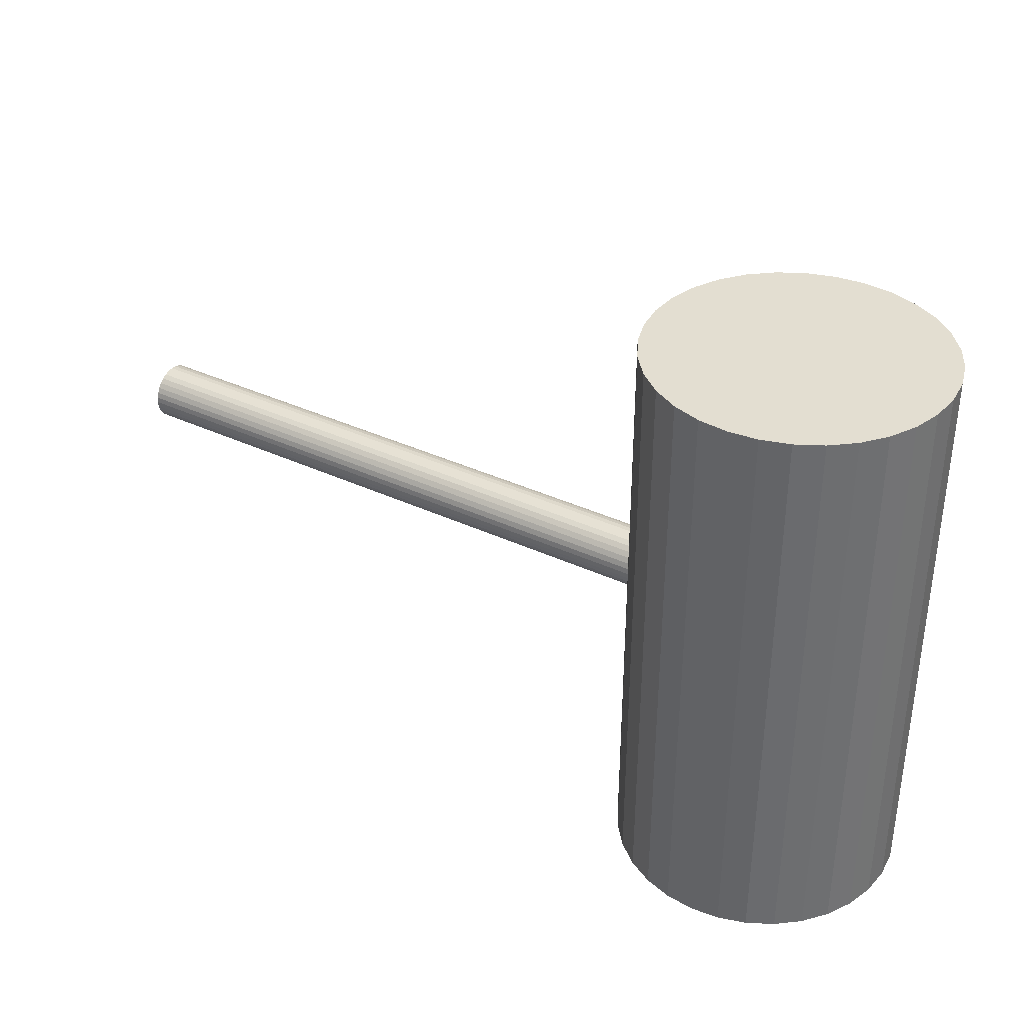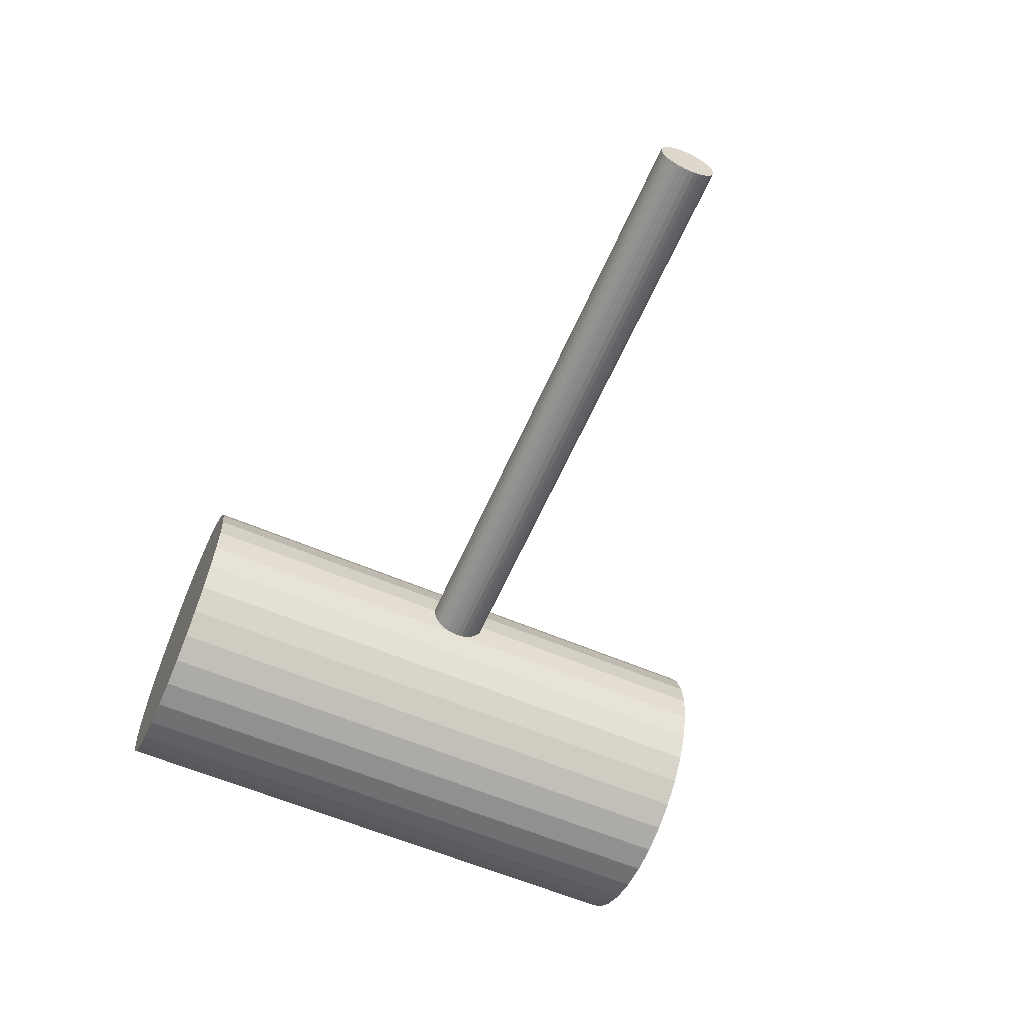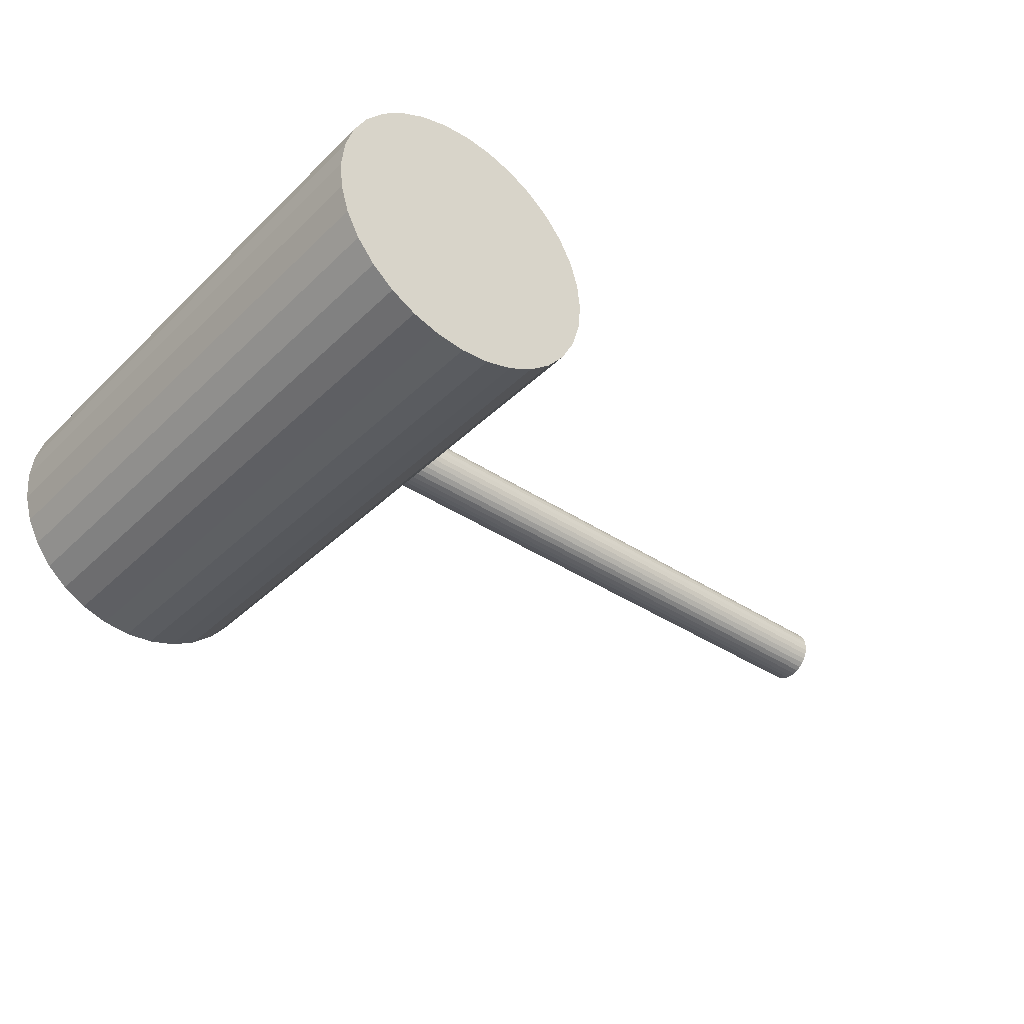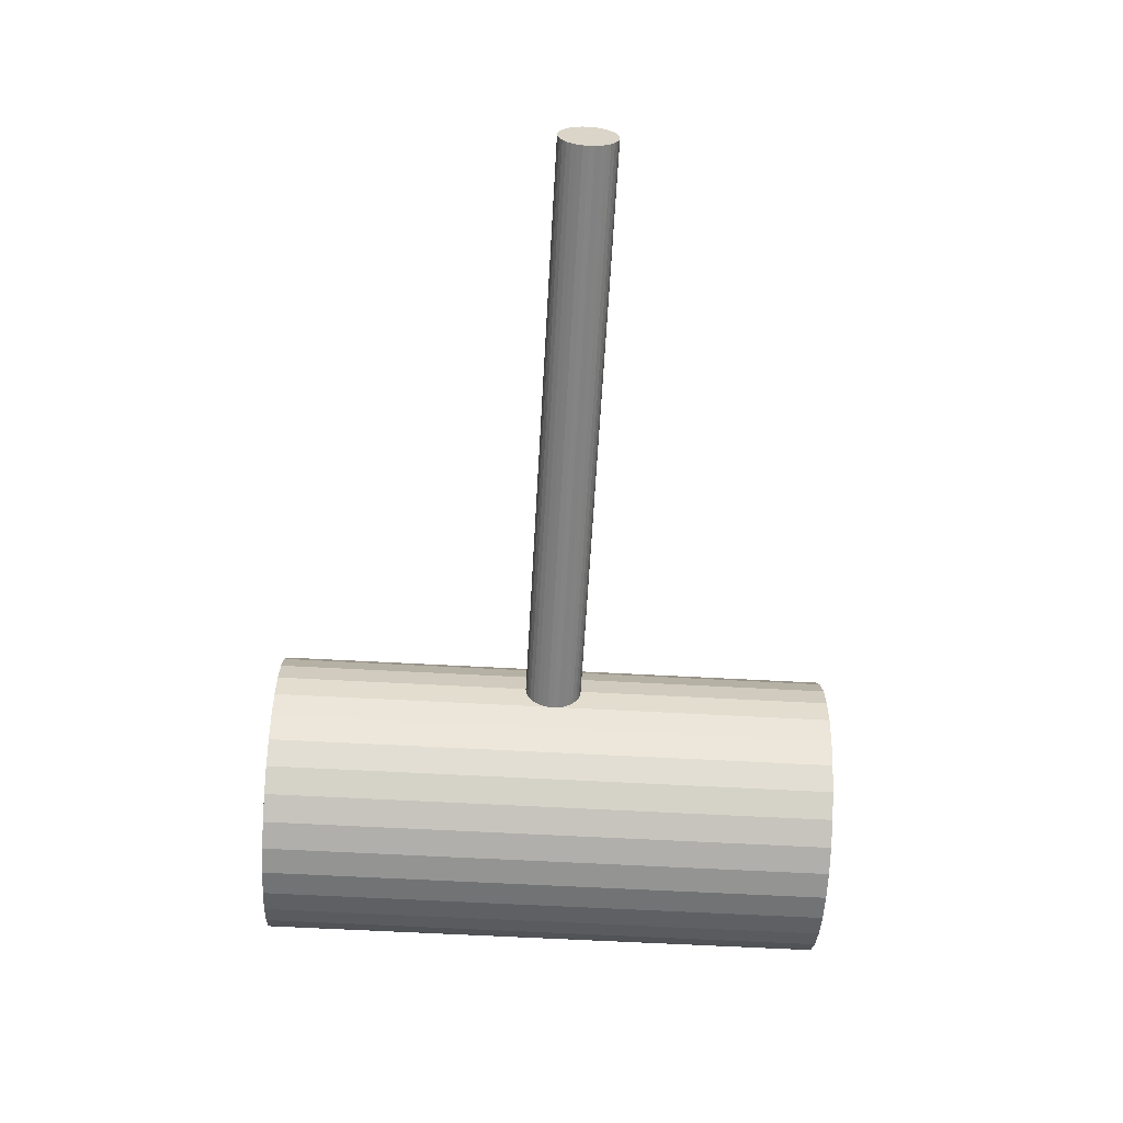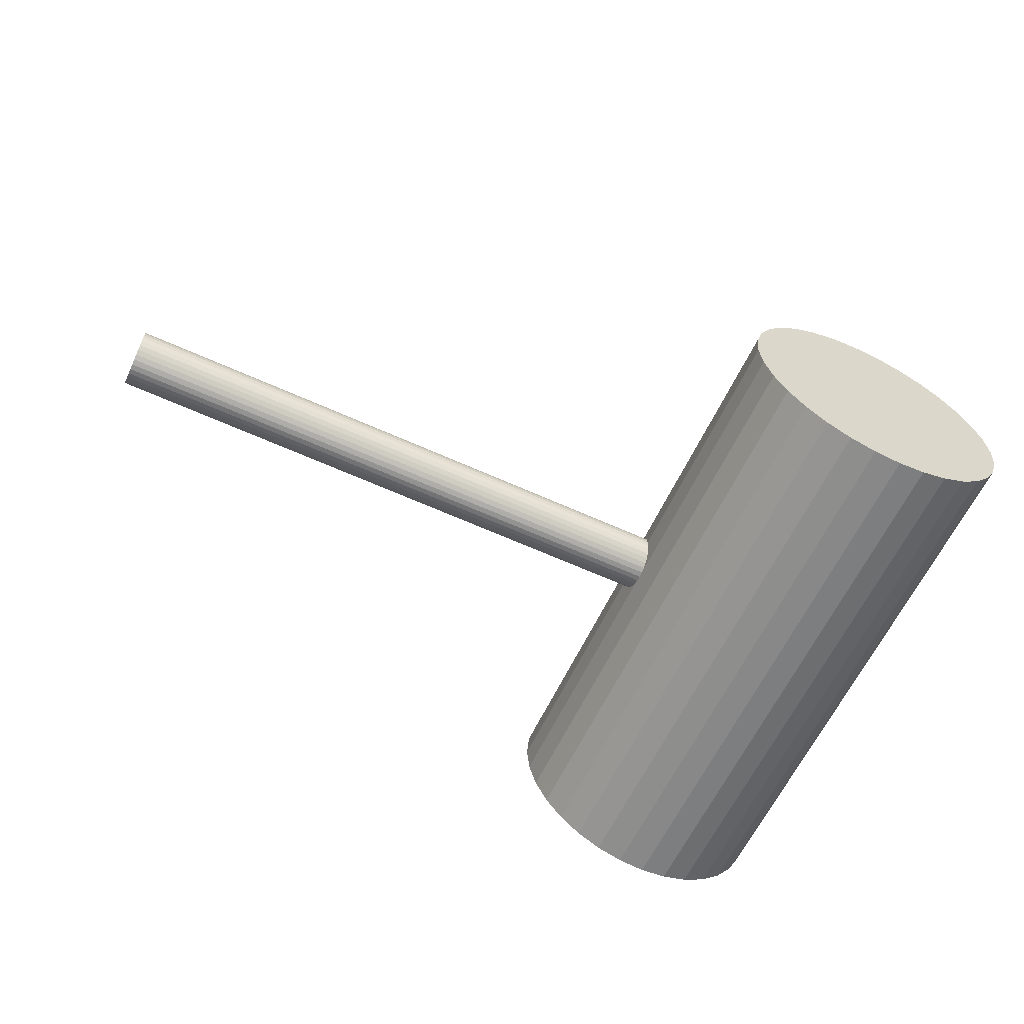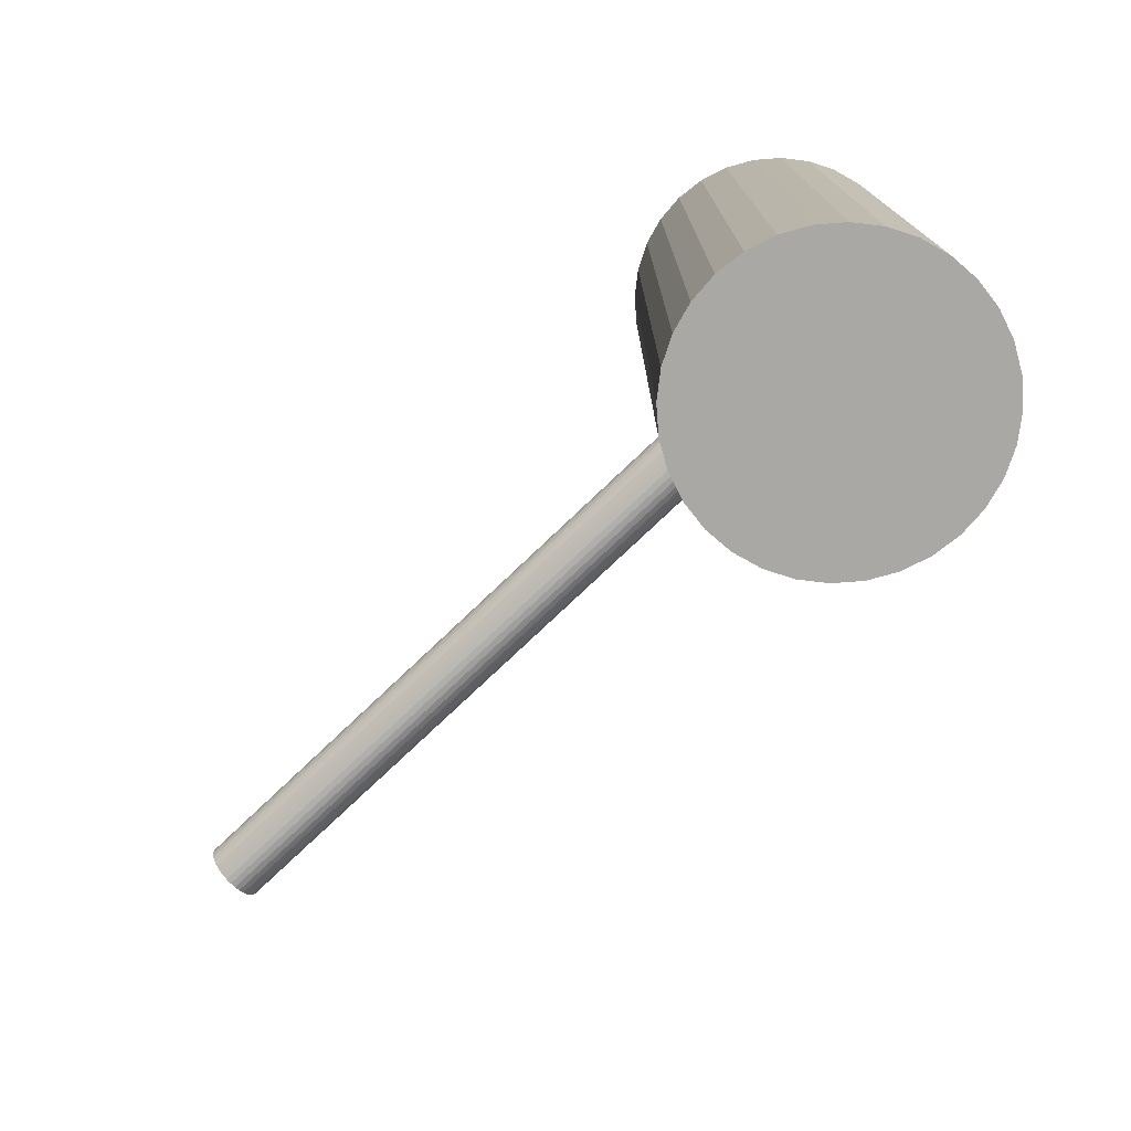
<metadata>
{"format":"obj","ext":"obj","renderer":"f3d","projection":"perspective","resolution":1024,"background":"white","views":[{"elev":36.3,"azim":-148.6,"up":"+Z"},{"elev":-60.4,"azim":66.5,"up":"+Y"},{"elev":-38.6,"azim":-39.9,"up":"+Y"},{"elev":-61.4,"azim":86.8,"up":"+Y"},{"elev":-61.3,"azim":155.0,"up":"+Y"},{"elev":-75.0,"azim":-136.2,"up":"+Z"}]}
</metadata>
<code>
o Cylinder
v 0 1 -2
v 0 1 2
v 5.14 0 -0.2
v 0.1951 0.9808 -2
v 5.14 -0.03902 -0.1962
v 0.1951 0.9808 2
v 0.3827 0.9239 -2
v 0.3827 0.9239 2
v 5.14 -0.07654 -0.1848
v 0.5556 0.8315 -2
v 0.5556 0.8315 2
v 5.14 -0.1111 -0.1663
v 0.7071 0.7071 -2
v 0.7071 0.7071 2
v 5.14 -0.1414 -0.1414
v 0.8315 0.5556 -2
v 0.8315 0.5556 2
v 5.14 -0.1663 -0.1111
v 0.9239 0.3827 -2
v 0.9239 0.3827 2
v 5.14 -0.1848 -0.07654
v 0.9808 0.1951 -2
v 0.9808 0.1951 2
v 5.14 -0.1962 -0.03902
v 1 0 -2
v 5.14 -0.2 -0
v 1 -0 2
v 0.9808 -0.1951 -2
v 5.14 -0.1962 0.03902
v 0.9808 -0.1951 2
v 0.9239 -0.3827 -2
v 0.9239 -0.3827 2
v 5.14 -0.1848 0.07654
v 0.8315 -0.5556 -2
v 5.14 -0.1663 0.1111
v 0.8315 -0.5556 2
v 0.7071 -0.7071 -2
v 5.14 -0.1414 0.1414
v 0.7071 -0.7071 2
v 0.5556 -0.8315 -2
v 0.5556 -0.8315 2
v 5.14 -0.1111 0.1663
v 0.3827 -0.9239 -2
v 0.3827 -0.9239 2
v 5.14 -0.07654 0.1848
v 0.1951 -0.9808 -2
v 5.14 -0.03902 0.1962
v 0.1951 -0.9808 2
v 0 -1 -2
v 0 -1 2
v 5.14 -0 0.2
v -0.1951 -0.9808 -2
v -0.1951 -0.9808 2
v 5.14 0.03902 0.1962
v -0.3827 -0.9239 -2
v -0.3827 -0.9239 2
v 5.14 0.07654 0.1848
v -0.5556 -0.8315 -2
v -0.5556 -0.8315 2
v 5.14 0.1111 0.1663
v -0.7071 -0.7071 -2
v 5.14 0.1414 0.1414
v -0.7071 -0.7071 2
v -0.8315 -0.5556 -2
v -0.8315 -0.5556 2
v 5.14 0.1663 0.1111
v -0.9239 -0.3827 -2
v 5.14 0.1848 0.07654
v -0.9239 -0.3827 2
v -0.9808 -0.1951 -2
v 5.14 0.1962 0.03902
v -0.9808 -0.1951 2
v -1 0 -2
v 5.14 0.2 0
v -1 -0 2
v -0.9808 0.1951 -2
v 5.14 0.1962 -0.03902
v -0.9808 0.1951 2
v -0.9239 0.3827 -2
v -0.9239 0.3827 2
v 5.14 0.1848 -0.07654
v -0.8315 0.5556 -2
v -0.8315 0.5556 2
v 5.14 0.1663 -0.1111
v -0.7071 0.7071 -2
v 5.14 0.1414 -0.1414
v -0.7071 0.7071 2
v -0.5556 0.8315 -2
v 5.14 0.1111 -0.1663
v -0.5556 0.8315 2
v -0.3827 0.9239 -2
v -0.3827 0.9239 2
v 5.14 0.07654 -0.1848
v -0.1951 0.9808 -2
v -0.1951 0.9808 2
v 5.14 0.03902 -0.1962
v 0.9793 0.2 0
v 0.9808 0.1951 -0.04254
v 0.9805 0.1962 -0.03902
v 0.9808 0.1951 0.04254
v 0.9805 0.1962 0.03902
v 0.9891 0.1111 0.1663
v 0.9861 0.1414 -0.1414
v 0.9861 0.1414 0.1414
v 0.9891 0.1111 -0.1663
v 0.9836 0.1663 -0.1111
v 0.9818 0.1848 -0.07654
v 0.9818 0.1848 0.07654
v 0.9836 0.1663 0.1111
v 0.9962 0.03902 0.1962
v 0.9962 0.03902 -0.1962
v 1 0 -0.2
v 1 -0 0.2
v 0.9925 0.07654 0.1848
v 0.9925 0.07654 -0.1848
v 0.9925 -0.07654 -0.1848
v 0.9925 -0.07654 0.1848
v 0.9962 -0.03902 -0.1962
v 0.9962 -0.03902 0.1962
v 0.9808 -0.1951 0.04254
v 0.9808 -0.1951 -0.04254
v 0.9818 -0.1848 -0.07654
v 0.9836 -0.1663 -0.1111
v 0.9818 -0.1848 0.07654
v 0.9861 -0.1414 -0.1414
v 0.9861 -0.1414 0.1414
v 0.9891 -0.1111 -0.1663
v 0.9891 -0.1111 0.1663
v 0.9836 -0.1663 0.1111
v 0.9793 -0.2 -0
v 0.9805 -0.1962 -0.03902
v 0.9805 -0.1962 0.03902
f 2 4 1
f 6 7 4
f 8 10 7
f 11 13 10
f 14 16 13
f 17 19 16
f 22 20 97
f 23 114 102
f 25 106 103
f 27 129 126
f 28 116 127
f 30 31 130
f 32 34 31
f 36 37 34
f 39 40 37
f 41 43 40
f 44 46 43
f 48 49 46
f 50 52 49
f 53 55 52
f 56 58 55
f 59 61 58
f 63 64 61
f 65 67 64
f 69 70 67
f 72 73 70
f 75 76 73
f 78 79 76
f 80 82 79
f 83 85 82
f 87 88 85
f 90 91 88
f 48 23 95
f 92 94 91
f 95 1 94
f 43 67 91
f 112 5 118
f 118 9 116
f 116 12 127
f 127 15 125
f 125 18 123
f 123 21 122
f 21 131 121
f 131 26 130
f 26 132 130
f 120 29 124
f 33 129 124
f 35 126 129
f 38 128 126
f 42 117 128
f 45 119 117
f 47 113 119
f 113 54 110
f 110 57 114
f 114 60 102
f 102 62 104
f 104 66 109
f 109 68 108
f 68 101 100
f 101 74 97
f 74 99 97
f 77 107 98
f 81 106 107
f 84 103 106
f 86 105 103
f 89 115 105
f 77 54 29
f 93 111 115
f 96 112 111
f 2 6 4
f 6 8 7
f 8 11 10
f 11 14 13
f 14 17 16
f 17 20 19
f 99 98 22
f 22 19 20
f 20 23 100
f 20 100 101
f 97 99 22
f 20 101 97
f 108 100 23
f 23 27 113
f 23 113 110
f 109 108 23
f 104 109 23
f 23 110 114
f 102 104 23
f 111 112 25
f 25 22 98
f 25 98 107
f 115 111 25
f 105 115 25
f 25 107 106
f 103 105 25
f 119 113 27
f 27 30 120
f 27 120 124
f 117 119 27
f 128 117 27
f 27 124 129
f 126 128 27
f 122 121 28
f 28 25 112
f 28 112 118
f 123 122 28
f 125 123 28
f 28 118 116
f 127 125 28
f 132 120 30
f 30 32 31
f 31 28 121
f 31 121 131
f 130 132 30
f 31 131 130
f 32 36 34
f 36 39 37
f 39 41 40
f 41 44 43
f 44 48 46
f 48 50 49
f 50 53 52
f 53 56 55
f 56 59 58
f 59 63 61
f 63 65 64
f 65 69 67
f 69 72 70
f 72 75 73
f 75 78 76
f 78 80 79
f 80 83 82
f 83 87 85
f 87 90 88
f 90 92 91
f 95 92 90
f 90 87 83
f 83 80 78
f 78 75 72
f 72 69 65
f 65 63 59
f 59 56 53
f 53 50 48
f 48 44 41
f 41 39 36
f 36 32 30
f 30 27 23
f 23 20 17
f 17 14 11
f 11 8 6
f 6 2 95
f 95 90 83
f 83 78 72
f 72 65 59
f 59 53 48
f 48 41 36
f 36 30 23
f 23 17 11
f 11 6 95
f 95 83 72
f 72 59 48
f 48 36 23
f 23 11 95
f 95 72 48
f 92 95 94
f 95 2 1
f 91 94 1
f 1 4 7
f 7 10 13
f 13 16 19
f 19 22 25
f 25 28 31
f 31 34 37
f 37 40 43
f 43 46 49
f 49 52 55
f 55 58 61
f 61 64 67
f 67 70 73
f 73 76 79
f 79 82 85
f 85 88 91
f 91 1 7
f 7 13 19
f 19 25 31
f 31 37 43
f 43 49 55
f 55 61 67
f 67 73 79
f 79 85 91
f 91 7 19
f 19 31 43
f 43 55 67
f 67 79 91
f 91 19 43
f 112 3 5
f 118 5 9
f 116 9 12
f 127 12 15
f 125 15 18
f 123 18 21
f 121 122 21
f 21 24 131
f 131 24 26
f 26 29 132
f 120 132 29
f 29 33 124
f 33 35 129
f 35 38 126
f 38 42 128
f 42 45 117
f 45 47 119
f 47 51 113
f 113 51 54
f 110 54 57
f 114 57 60
f 102 60 62
f 104 62 66
f 109 66 68
f 100 108 68
f 68 71 101
f 101 71 74
f 74 77 99
f 98 99 77
f 77 81 107
f 81 84 106
f 84 86 103
f 86 89 105
f 89 93 115
f 29 26 24
f 24 21 18
f 18 15 12
f 12 9 5
f 5 3 96
f 96 93 89
f 89 86 84
f 84 81 77
f 77 74 71
f 71 68 66
f 66 62 60
f 60 57 54
f 54 51 47
f 47 45 42
f 42 38 35
f 35 33 29
f 29 24 18
f 18 12 5
f 5 96 89
f 89 84 77
f 77 71 66
f 66 60 54
f 54 47 42
f 42 35 29
f 29 18 5
f 5 89 77
f 77 66 54
f 54 42 29
f 29 5 77
f 93 96 111
f 96 3 112

</code>
